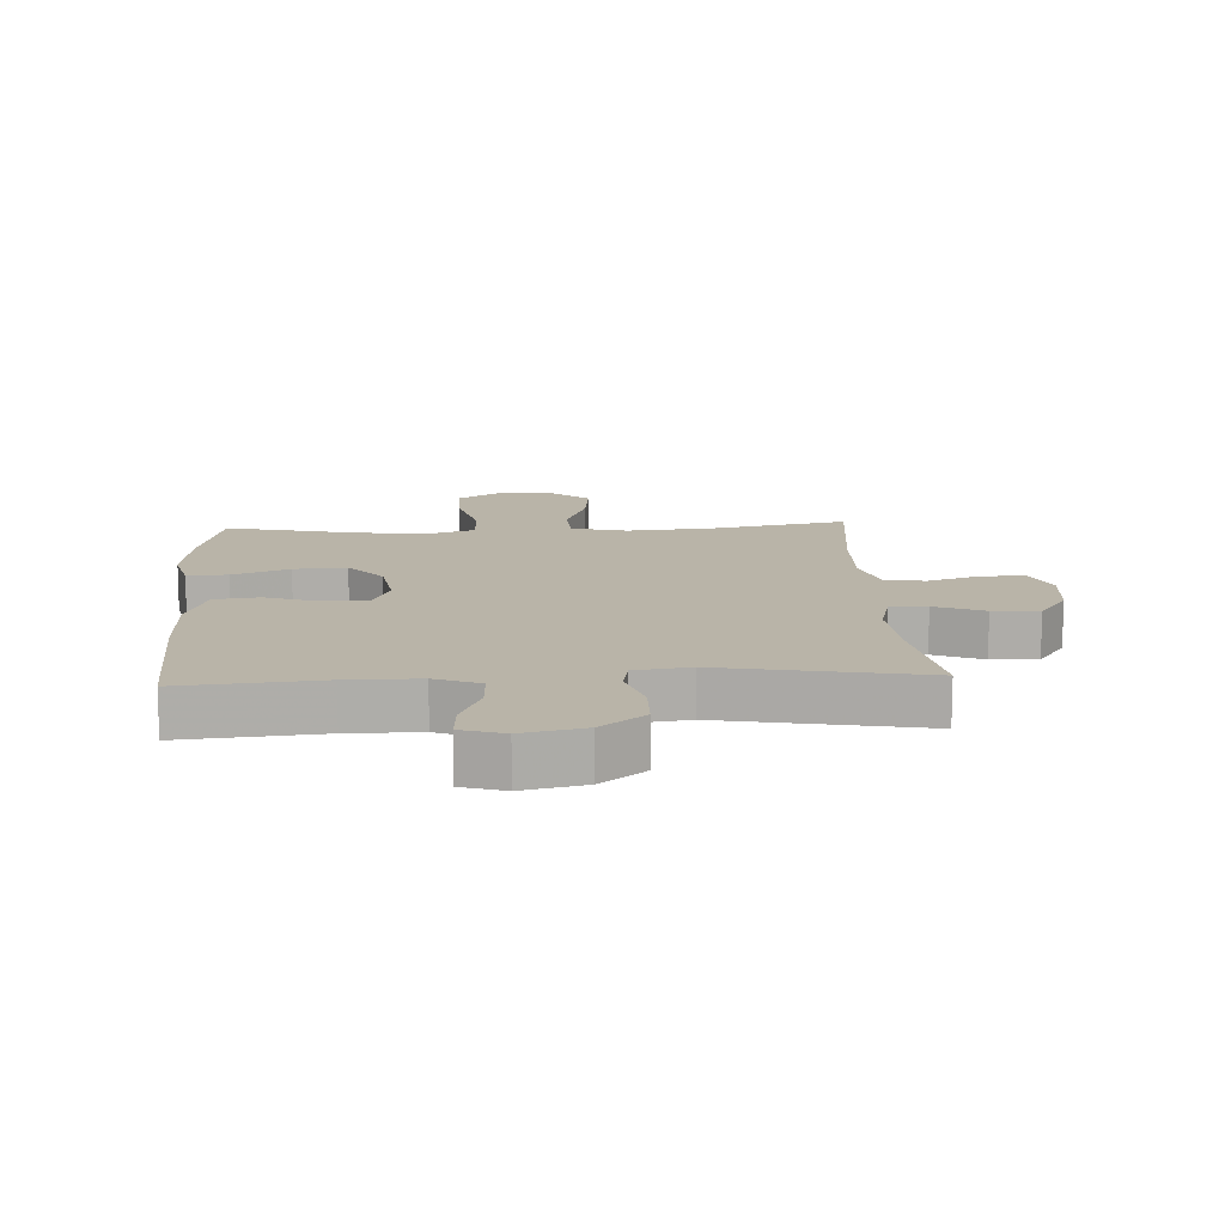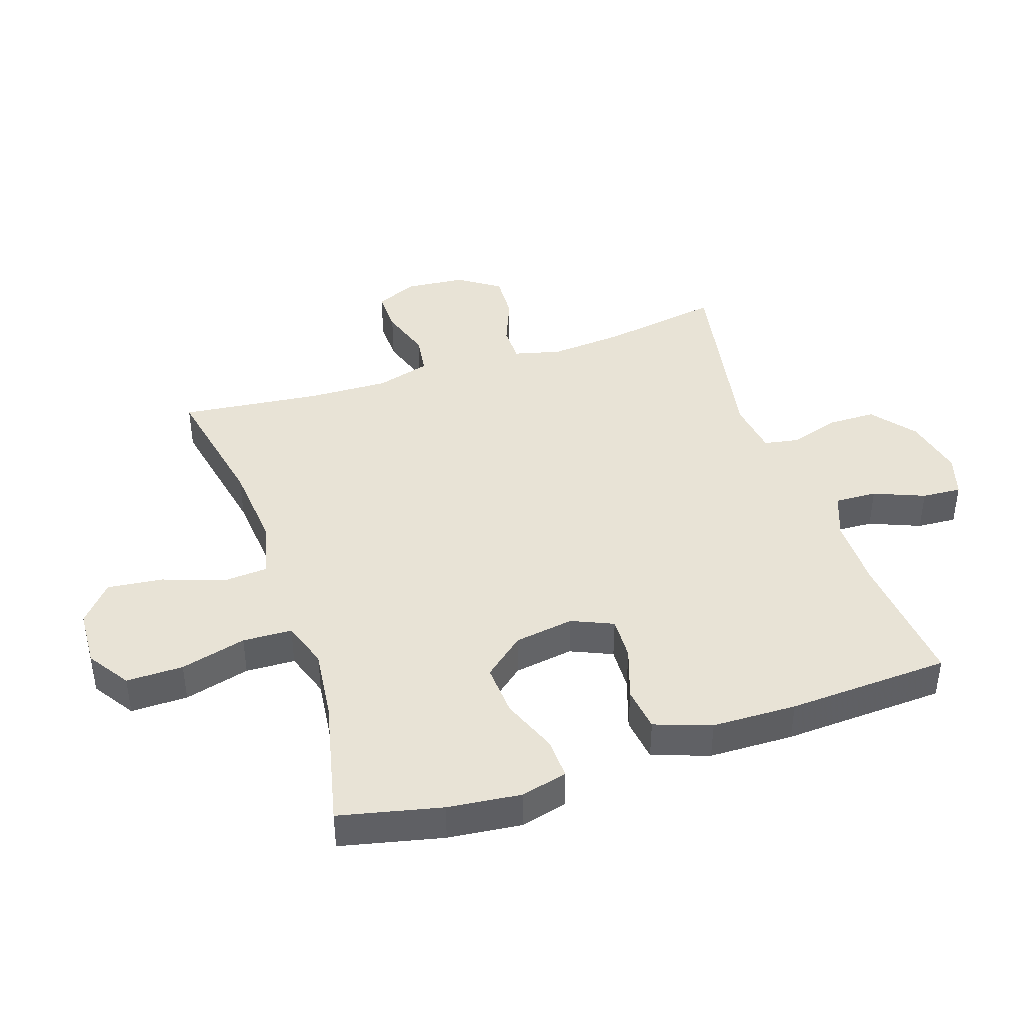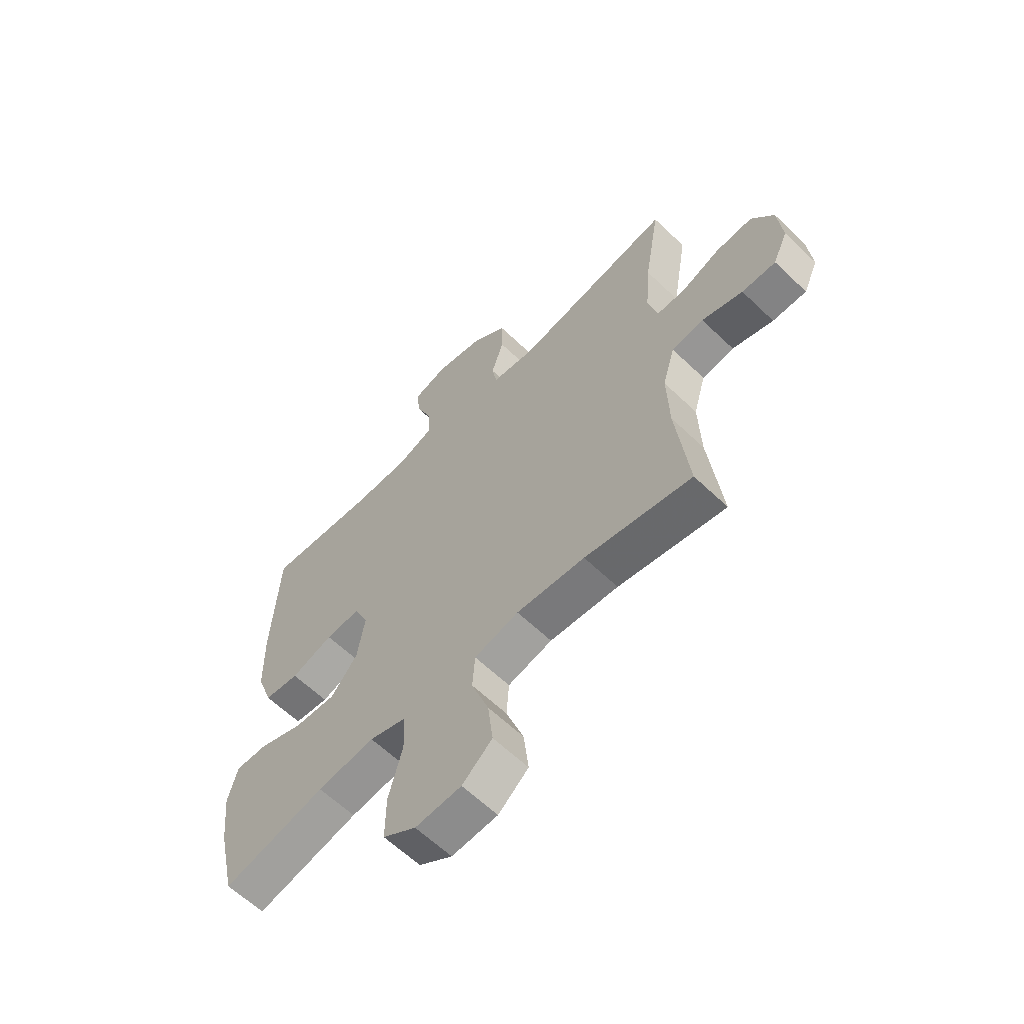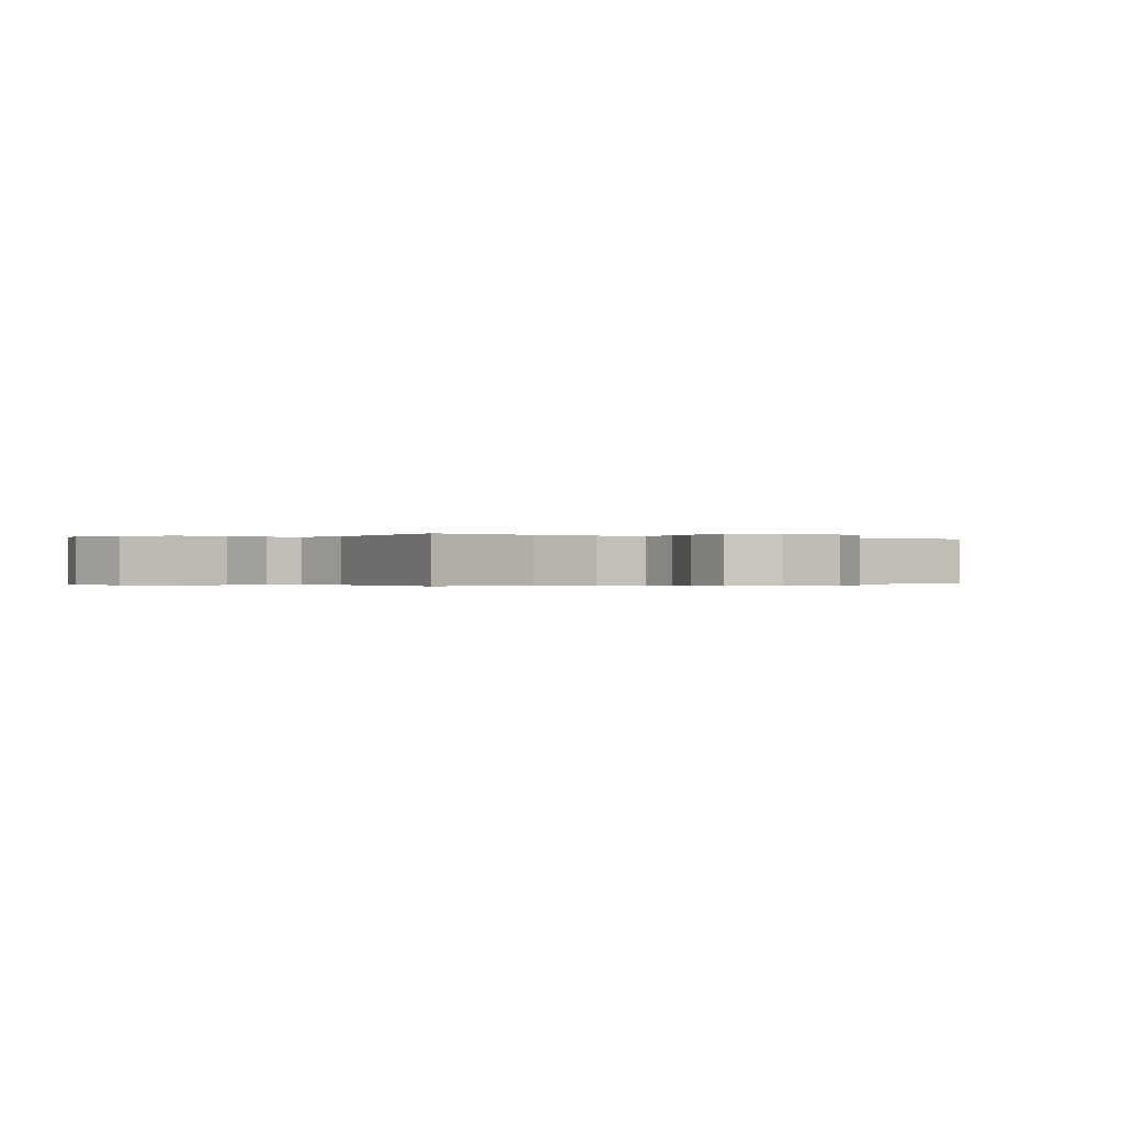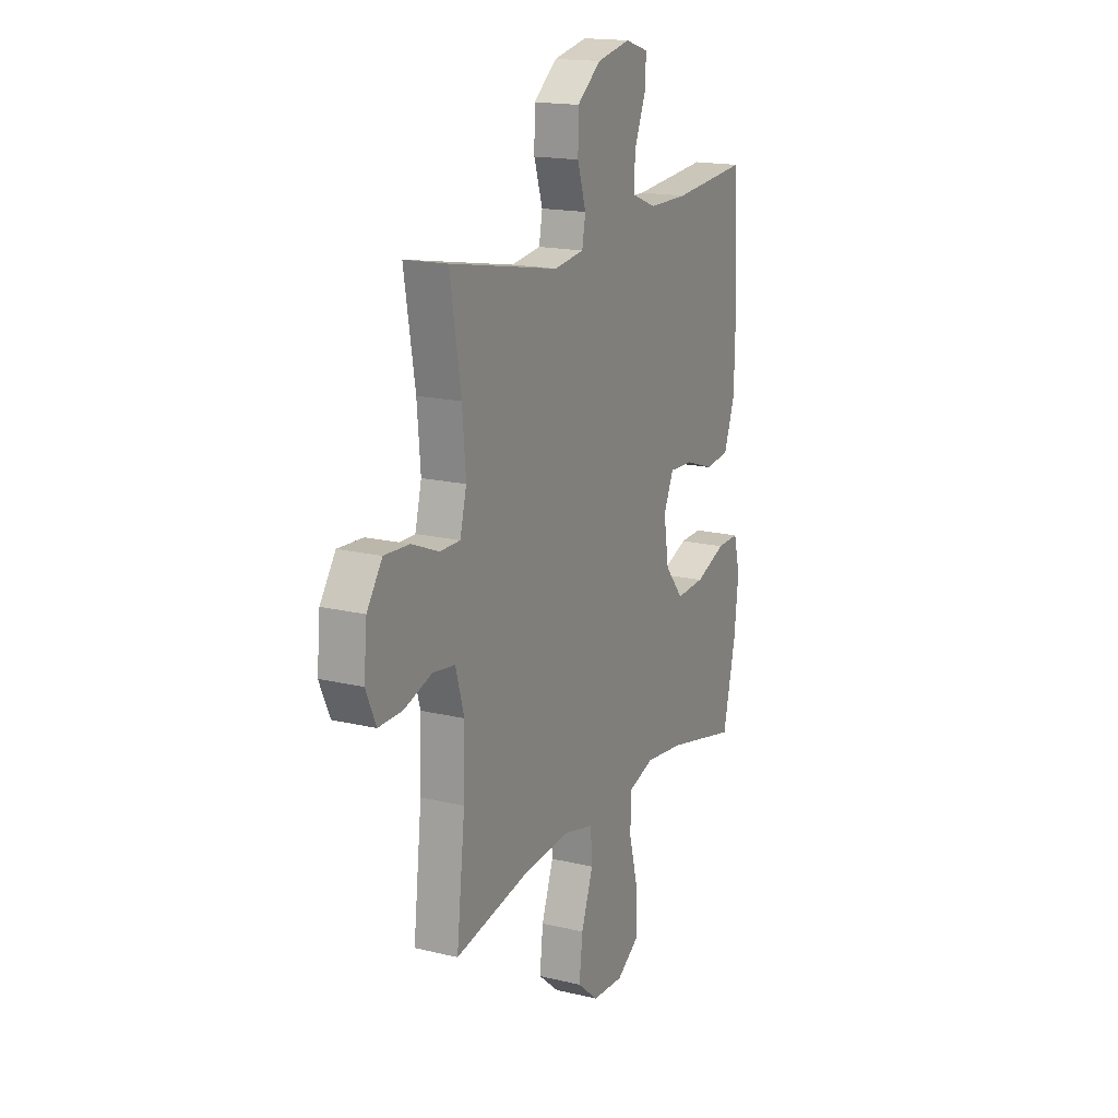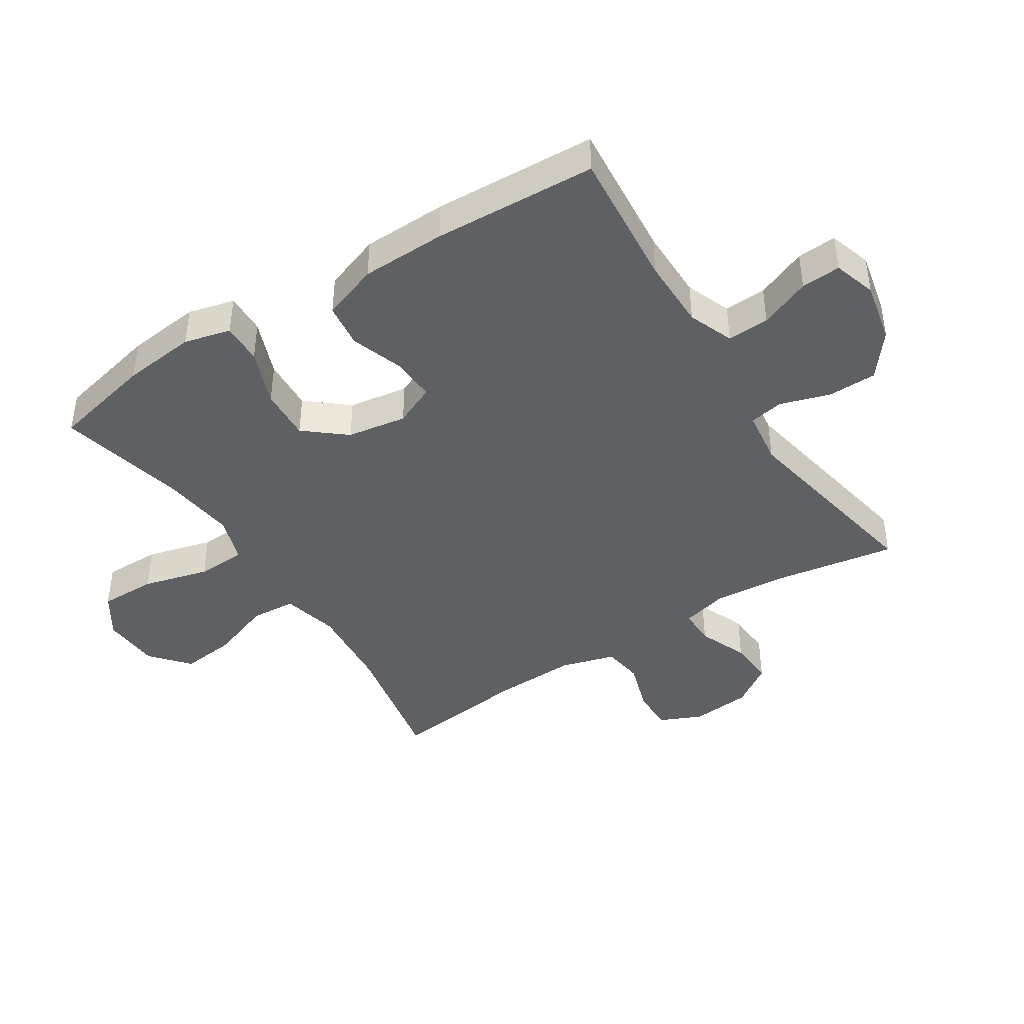
<metadata>
{"format":"obj","ext":"obj","renderer":"f3d","projection":"perspective","resolution":1024,"background":"white","views":[{"elev":13.2,"azim":-3.1,"up":"+Y"},{"elev":41.7,"azim":-108.5,"up":"+Y"},{"elev":-61.8,"azim":45.8,"up":"+Z"},{"elev":-0.2,"azim":53.0,"up":"+Y"},{"elev":17.0,"azim":115.9,"up":"+Z"},{"elev":-42.5,"azim":-57.3,"up":"+Y"}]}
</metadata>
<code>
v -0.5 0.07 -0.5
v -0.537 0.07 -0.337
v -0.55 0.07 -0.22
v -0.531 0.07 -0.146
v -0.466 0.07 -0.148
v -0.376 0.07 -0.183
v -0.292 0.07 -0.188
v -0.238 0.07 -0.123
v -0.223 0.07 -0.028
v -0.252 0.07 0.038
v -0.322 0.07 0.035
v -0.407 0.07 0.006
v -0.478 0.07 0.015
v -0.51 0.07 0.105
v -0.513 0.07 0.24
v -0.5 0.07 0.5
v -0.278 0.07 0.48
v -0.163 0.07 0.48
v -0.091 0.07 0.508
v -0.094 0.07 0.575
v -0.127 0.07 0.656
v -0.131 0.07 0.719
v -0.063 0.07 0.74
v 0.035 0.07 0.719
v 0.105 0.07 0.664
v 0.106 0.07 0.586
v 0.081 0.07 0.507
v 0.091 0.07 0.452
v 0.179 0.07 0.44
v 0.5 0.07 0.5
v 0.468 0.07 0.308
v 0.458 0.07 0.19
v 0.477 0.07 0.115
v 0.536 0.07 0.115
v 0.615 0.07 0.147
v 0.689 0.07 0.151
v 0.734 0.07 0.085
v 0.743 0.07 -0.011
v 0.713 0.07 -0.078
v 0.644 0.07 -0.077
v 0.561 0.07 -0.05
v 0.496 0.07 -0.059
v 0.471 0.07 -0.146
v 0.475 0.07 -0.276
v 0.5 0.07 -0.5
v 0.283 0.07 -0.457
v 0.144 0.07 -0.445
v 0.054 0.07 -0.467
v 0.049 0.07 -0.539
v 0.084 0.07 -0.637
v 0.094 0.07 -0.725
v 0.033 0.07 -0.777
v -0.06 0.07 -0.782
v -0.127 0.07 -0.738
v -0.126 0.07 -0.647
v -0.098 0.07 -0.542
v -0.101 0.07 -0.463
v -0.176 0.07 -0.438
v -0.292 0.07 -0.452
v -0.5 0 -0.5
v -0.537 0 -0.337
v -0.55 0 -0.22
v -0.531 0 -0.146
v -0.466 0 -0.148
v -0.376 0 -0.183
v -0.292 0 -0.188
v -0.238 0 -0.123
v -0.223 0 -0.028
v -0.252 0 0.038
v -0.322 0 0.035
v -0.407 0 0.006
v -0.478 0 0.015
v -0.51 0 0.105
v -0.513 0 0.24
v -0.5 0 0.5
v -0.278 0 0.48
v -0.163 0 0.48
v -0.091 0 0.508
v -0.094 0 0.575
v -0.127 0 0.656
v -0.131 0 0.719
v -0.063 0 0.74
v 0.035 0 0.719
v 0.105 0 0.664
v 0.106 0 0.586
v 0.081 0 0.507
v 0.091 0 0.452
v 0.179 0 0.44
v 0.5 0 0.5
v 0.468 0 0.308
v 0.458 0 0.19
v 0.477 0 0.115
v 0.536 0 0.115
v 0.615 0 0.147
v 0.689 0 0.151
v 0.734 0 0.085
v 0.743 0 -0.011
v 0.713 0 -0.078
v 0.644 0 -0.077
v 0.561 0 -0.05
v 0.496 0 -0.059
v 0.471 0 -0.146
v 0.475 0 -0.276
v 0.5 0 -0.5
v 0.283 0 -0.457
v 0.144 0 -0.445
v 0.054 0 -0.467
v 0.049 0 -0.539
v 0.084 0 -0.637
v 0.094 0 -0.725
v 0.033 0 -0.777
v -0.06 0 -0.782
v -0.127 0 -0.738
v -0.126 0 -0.647
v -0.098 0 -0.542
v -0.101 0 -0.463
v -0.176 0 -0.438
v -0.292 0 -0.452
f 53 54 55 56
f 53 56 57
f 52 53 57
f 49 50 51 52
f 49 52 57
f 48 49 57
f 47 48 57 58
f 44 45 46
f 43 44 46 47
f 42 43 47 58
f 38 39 40 41
f 38 41 42
f 37 38 42
f 34 35 36 37
f 33 34 37 42
f 32 33 42 58
f 29 30 31
f 28 29 31 32
f 24 25 26 27
f 24 27 28
f 23 24 28
f 20 21 22 23
f 19 20 23 28
f 18 19 28 32
f 14 15 16 17
f 11 12 13 14
f 10 11 14 17
f 9 10 17 18
f 3 4 5 6
f 3 6 7
f 59 1 2 3
f 59 3 7
f 58 59 7 8
f 9 18 32 58
f 8 9 58
f 115 114 113 112
f 116 115 112
f 116 112 111
f 111 110 109 108
f 116 111 108
f 116 108 107
f 117 116 107 106
f 105 104 103
f 106 105 103 102
f 117 106 102 101
f 100 99 98 97
f 101 100 97
f 101 97 96
f 96 95 94 93
f 101 96 93 92
f 117 101 92 91
f 90 89 88
f 91 90 88 87
f 86 85 84 83
f 87 86 83
f 87 83 82
f 82 81 80 79
f 87 82 79 78
f 91 87 78 77
f 76 75 74 73
f 73 72 71 70
f 76 73 70 69
f 77 76 69 68
f 65 64 63 62
f 66 65 62
f 62 61 60 118
f 66 62 118
f 67 66 118 117
f 117 91 77 68
f 117 68 67
f 1 60 61 2
f 2 61 62 3
f 3 62 63 4
f 4 63 64 5
f 5 64 65 6
f 6 65 66 7
f 7 66 67 8
f 8 67 68 9
f 9 68 69 10
f 10 69 70 11
f 11 70 71 12
f 12 71 72 13
f 13 72 73 14
f 14 73 74 15
f 15 74 75 16
f 16 75 76 17
f 17 76 77 18
f 18 77 78 19
f 19 78 79 20
f 20 79 80 21
f 21 80 81 22
f 22 81 82 23
f 23 82 83 24
f 24 83 84 25
f 25 84 85 26
f 26 85 86 27
f 27 86 87 28
f 28 87 88 29
f 29 88 89 30
f 30 89 90 31
f 31 90 91 32
f 32 91 92 33
f 33 92 93 34
f 34 93 94 35
f 35 94 95 36
f 36 95 96 37
f 37 96 97 38
f 38 97 98 39
f 39 98 99 40
f 40 99 100 41
f 41 100 101 42
f 42 101 102 43
f 43 102 103 44
f 44 103 104 45
f 45 104 105 46
f 46 105 106 47
f 47 106 107 48
f 48 107 108 49
f 49 108 109 50
f 50 109 110 51
f 51 110 111 52
f 52 111 112 53
f 53 112 113 54
f 54 113 114 55
f 55 114 115 56
f 56 115 116 57
f 57 116 117 58
f 58 117 118 59
f 59 118 60 1

</code>
